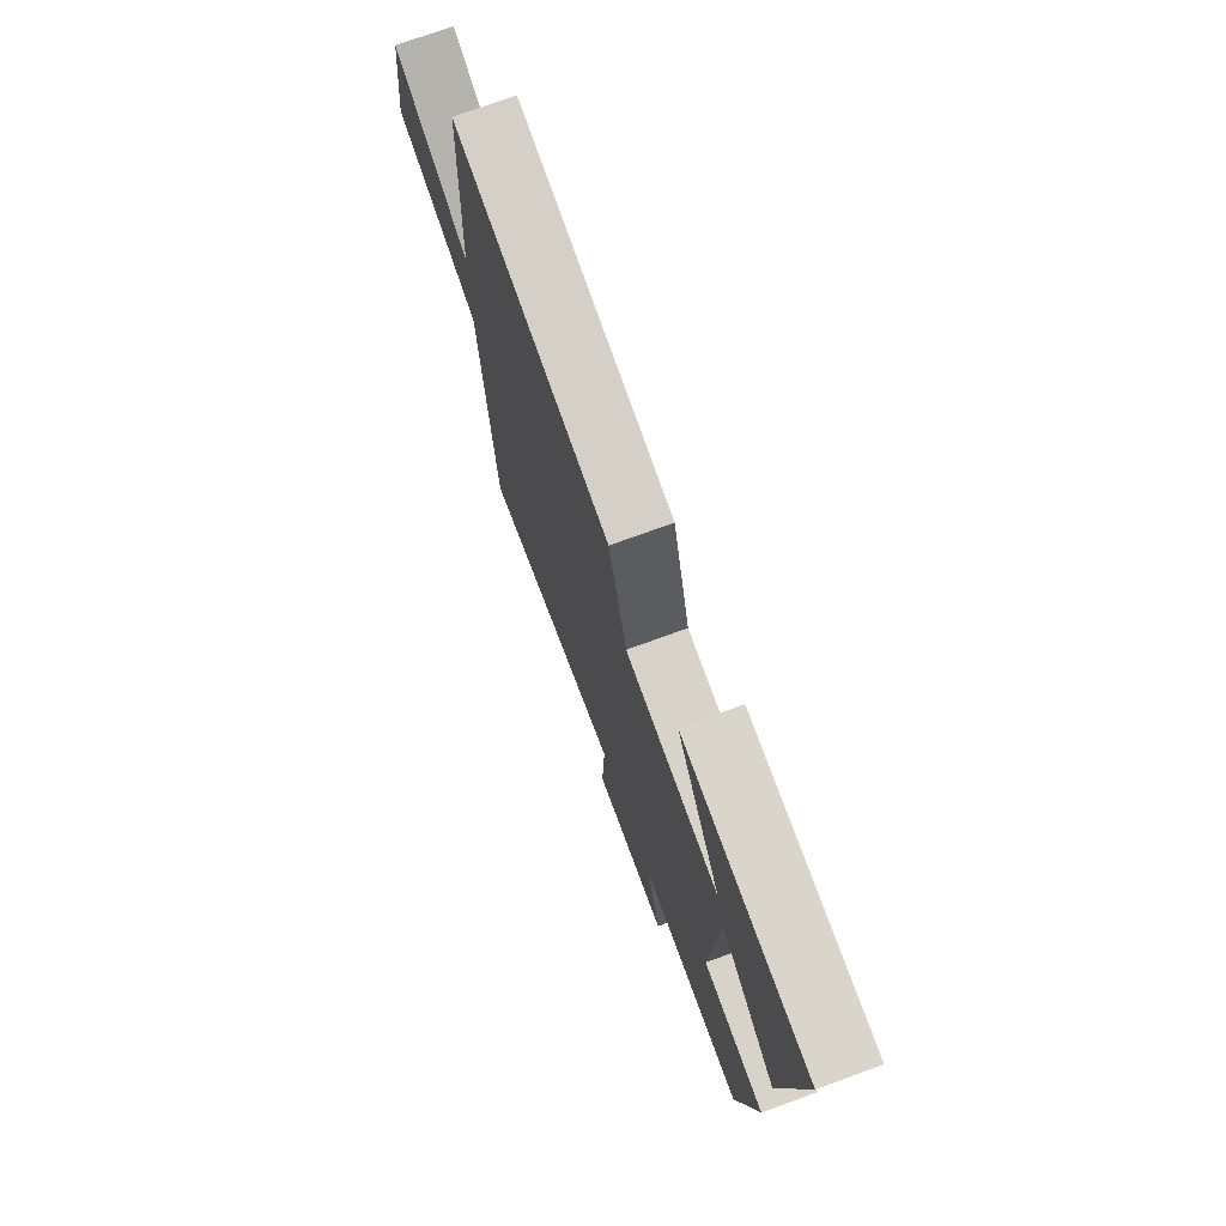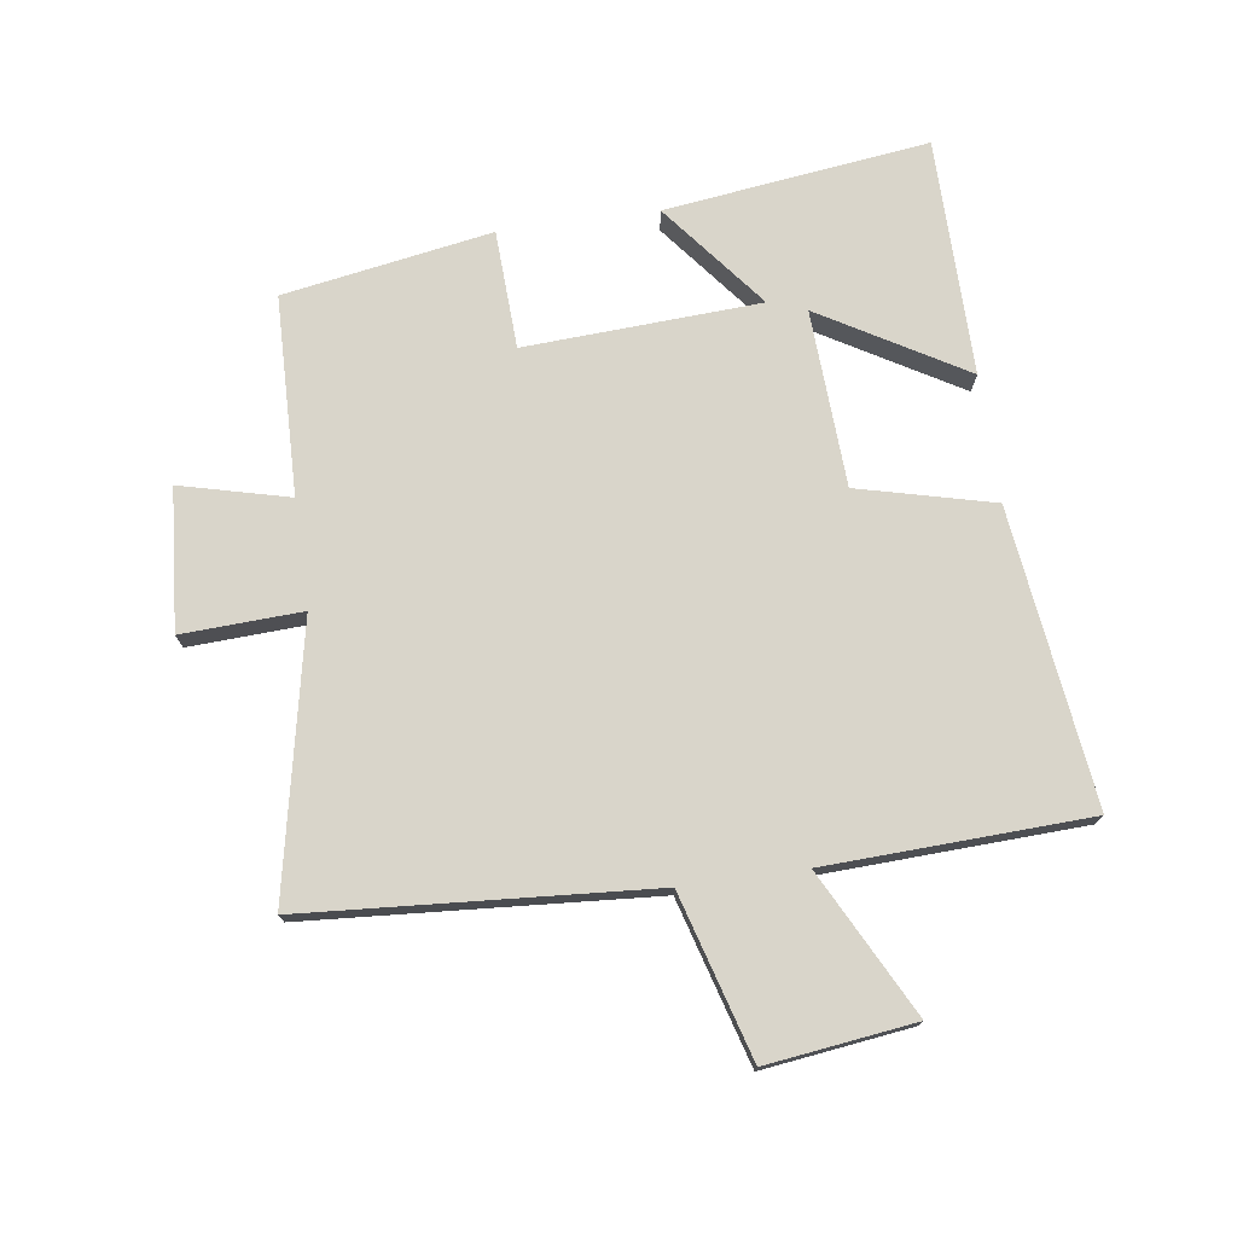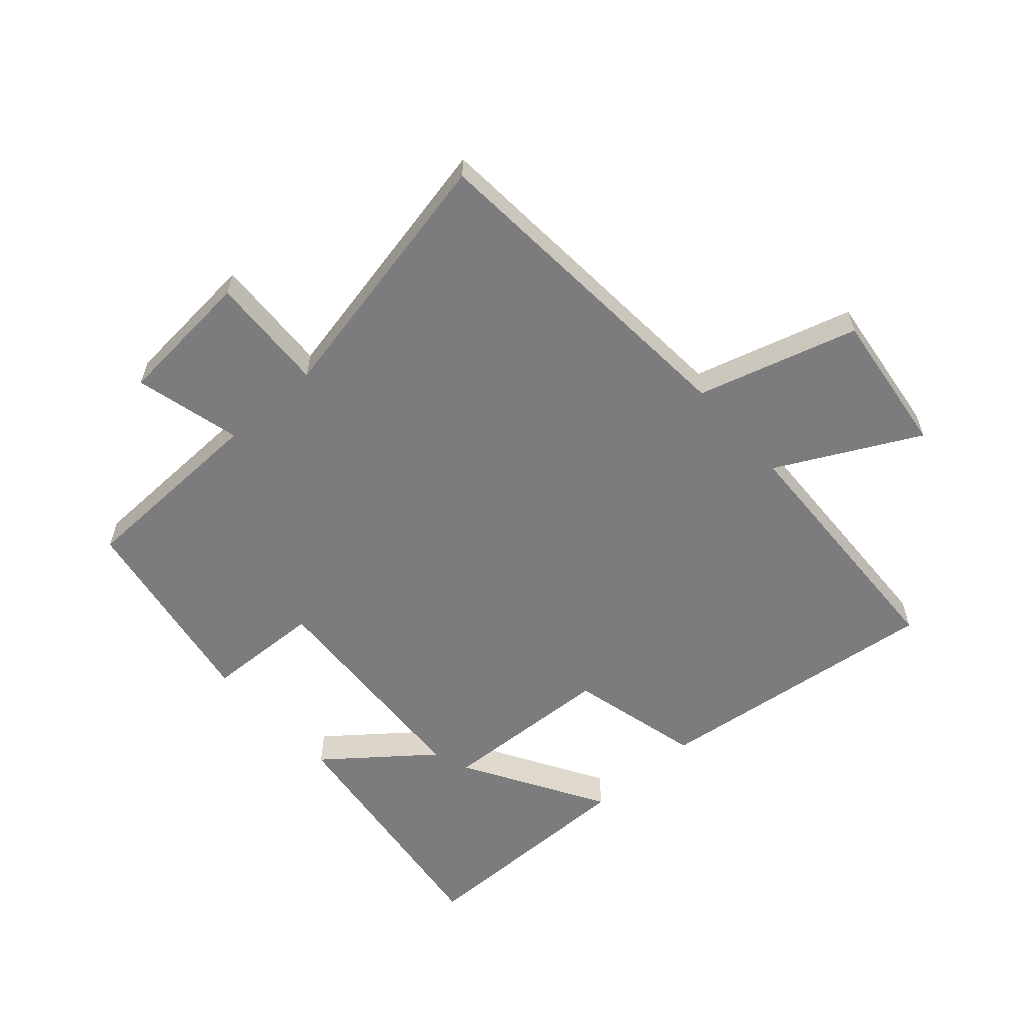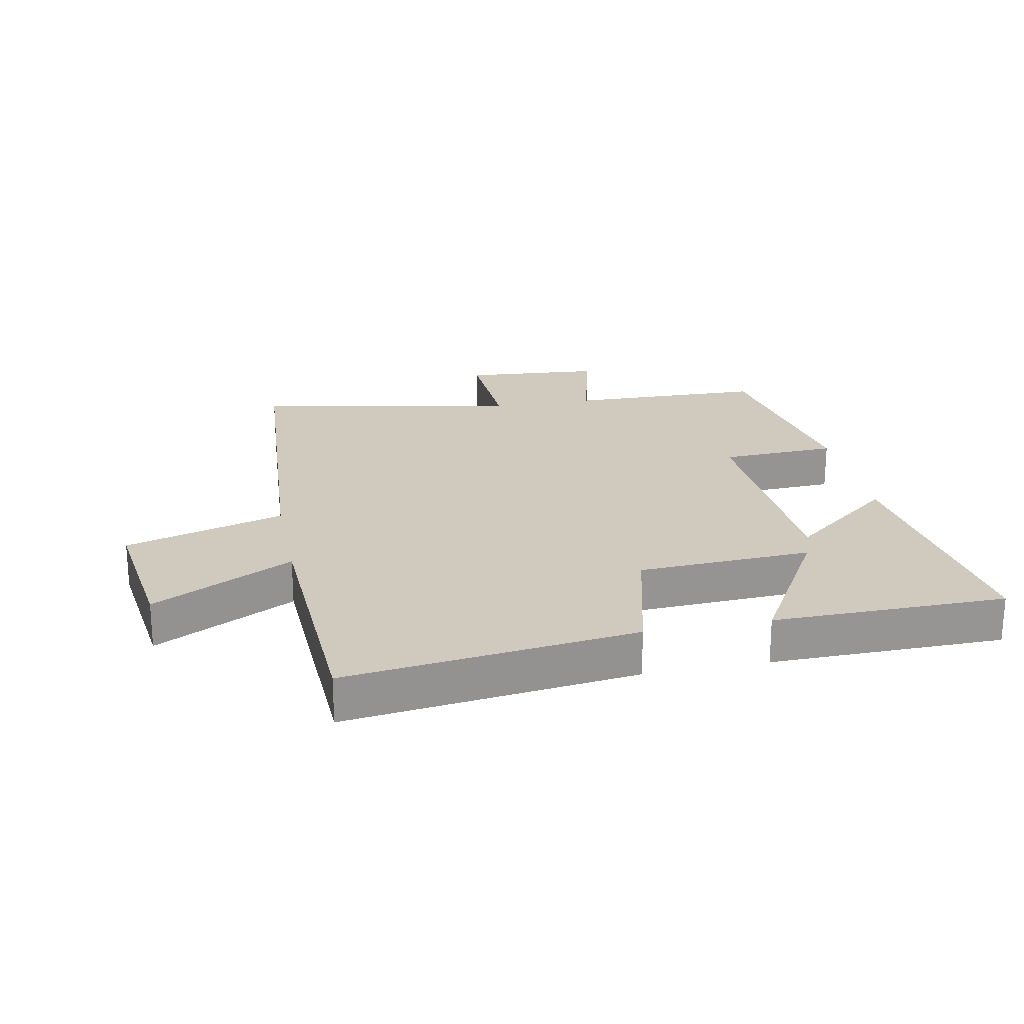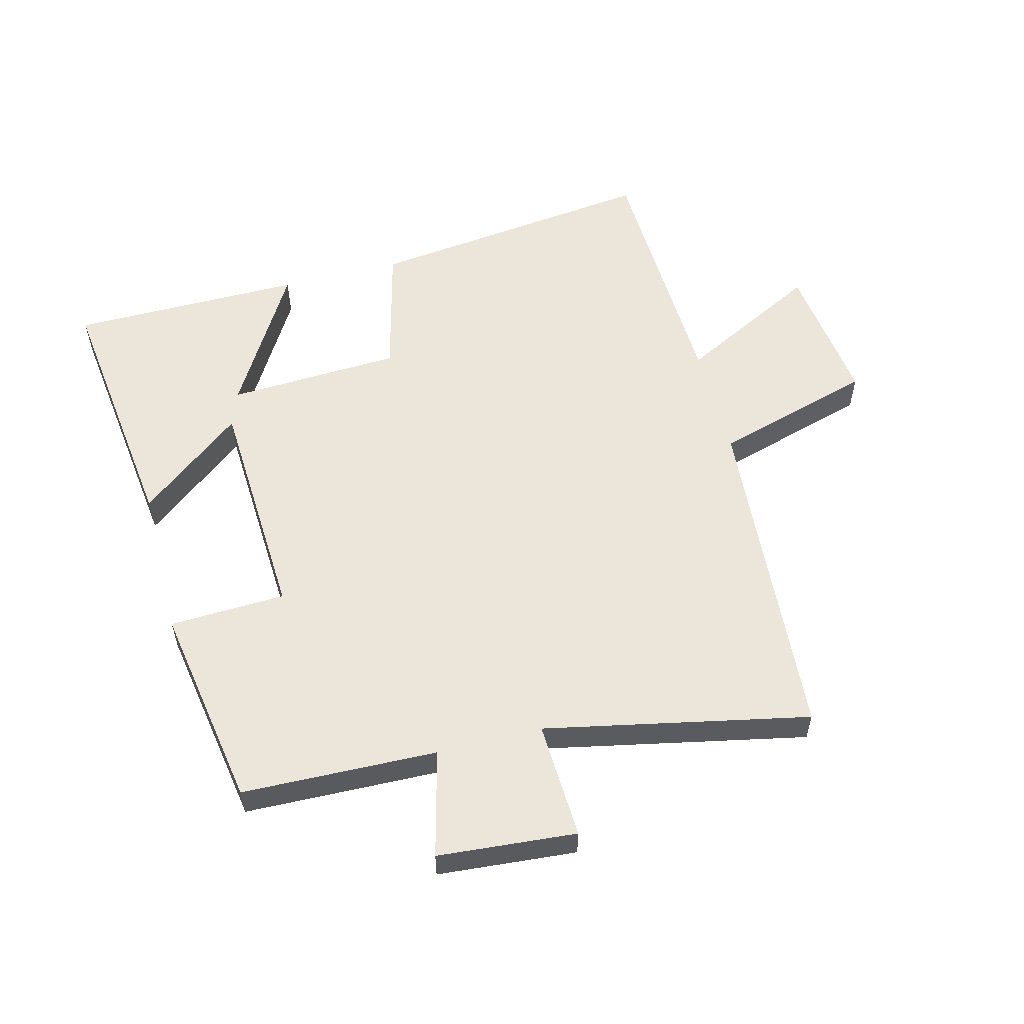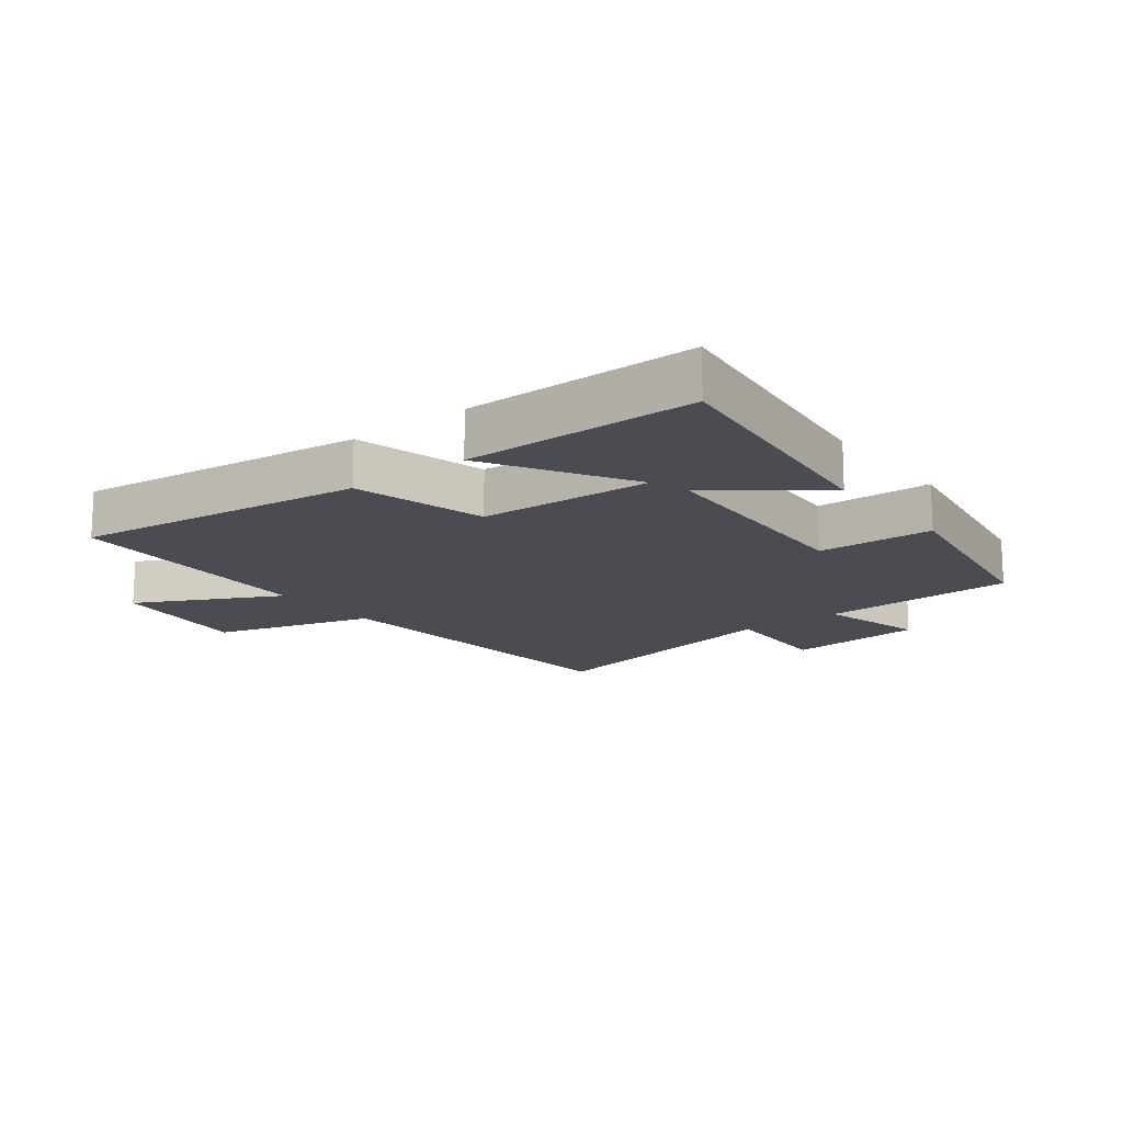
<metadata>
{"format":"obj","ext":"obj","renderer":"f3d","projection":"perspective","resolution":1024,"background":"white","views":[{"elev":74.2,"azim":70.0,"up":"+Z"},{"elev":74.6,"azim":-98.0,"up":"+Y"},{"elev":-58.9,"azim":-138.3,"up":"+Y"},{"elev":22.8,"azim":-11.3,"up":"+Y"},{"elev":56.4,"azim":165.7,"up":"+Y"},{"elev":-15.5,"azim":38.0,"up":"+Y"}]}
</metadata>
<code>
v 0.553 0.07 0.497
v 0.5 0.07 0.082
v 0.334 0.07 0.214
v 0.314 0.07 -0.156
v 0.5 0.07 -0.164
v 0.444 0.07 -0.492
v 0.131 0.07 -0.5
v 0.174 0.07 -0.671
v -0.048 0.07 -0.689
v -0.039 0.07 -0.5
v -0.462 0.07 -0.586
v -0.5 0.07 -0.044
v -0.756 0.07 0.031
v -0.726 0.07 0.263
v -0.5 0.07 0.146
v -0.483 0.07 0.558
v -0.018 0.07 0.5
v 0.035 0.07 0.287
v 0.313 0.07 0.273
v 0.18 0.07 0.5
v 0.553 0 0.497
v 0.5 0 0.082
v 0.334 0 0.214
v 0.314 0 -0.156
v 0.5 0 -0.164
v 0.444 0 -0.492
v 0.131 0 -0.5
v 0.174 0 -0.671
v -0.048 0 -0.689
v -0.039 0 -0.5
v -0.462 0 -0.586
v -0.5 0 -0.044
v -0.756 0 0.031
v -0.726 0 0.263
v -0.5 0 0.146
v -0.483 0 0.558
v -0.018 0 0.5
v 0.035 0 0.287
v 0.313 0 0.273
v 0.18 0 0.5
f 19 20 1 2
f 15 16 17 18
f 15 18 19
f 12 13 14 15
f 10 11 12 15
f 10 15 19
f 7 8 9 10
f 4 5 6 7
f 3 4 7 10
f 19 2 3
f 3 10 19
f 22 21 40 39
f 38 37 36 35
f 39 38 35
f 35 34 33 32
f 35 32 31 30
f 39 35 30
f 30 29 28 27
f 27 26 25 24
f 30 27 24 23
f 23 22 39
f 39 30 23
f 1 21 22 2
f 2 22 23 3
f 3 23 24 4
f 4 24 25 5
f 5 25 26 6
f 6 26 27 7
f 7 27 28 8
f 8 28 29 9
f 9 29 30 10
f 10 30 31 11
f 11 31 32 12
f 12 32 33 13
f 13 33 34 14
f 14 34 35 15
f 15 35 36 16
f 16 36 37 17
f 17 37 38 18
f 18 38 39 19
f 19 39 40 20
f 20 40 21 1

</code>
